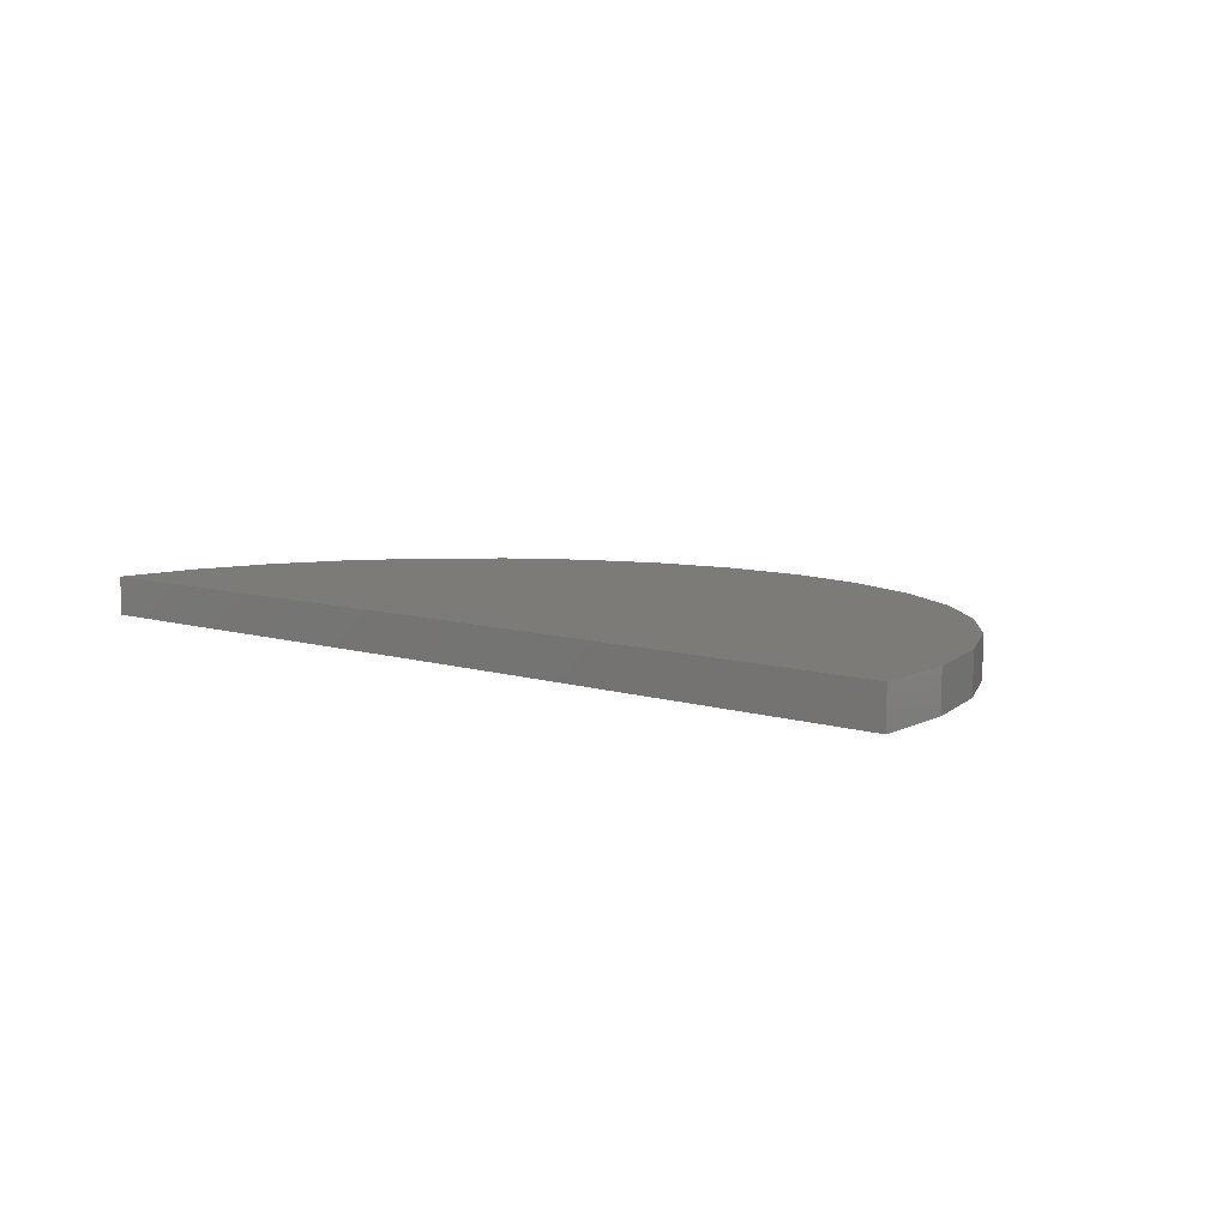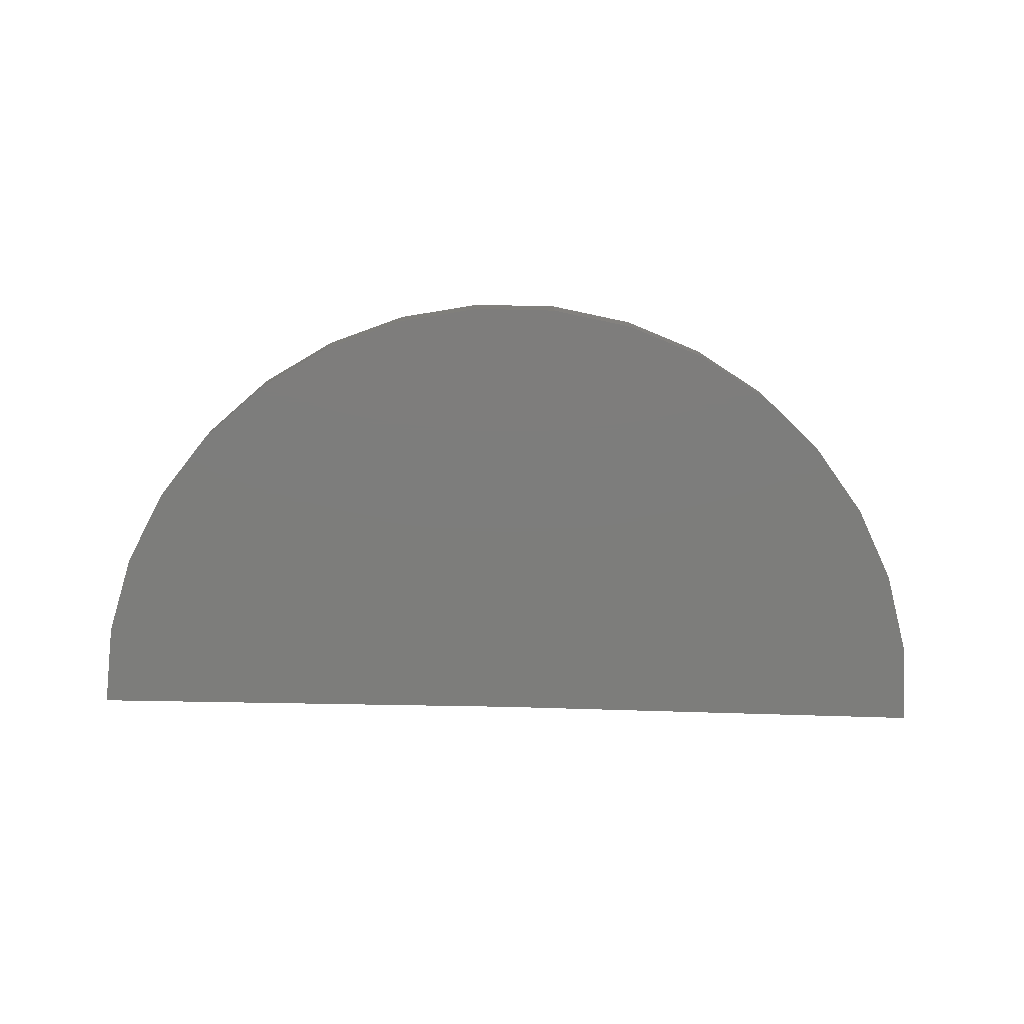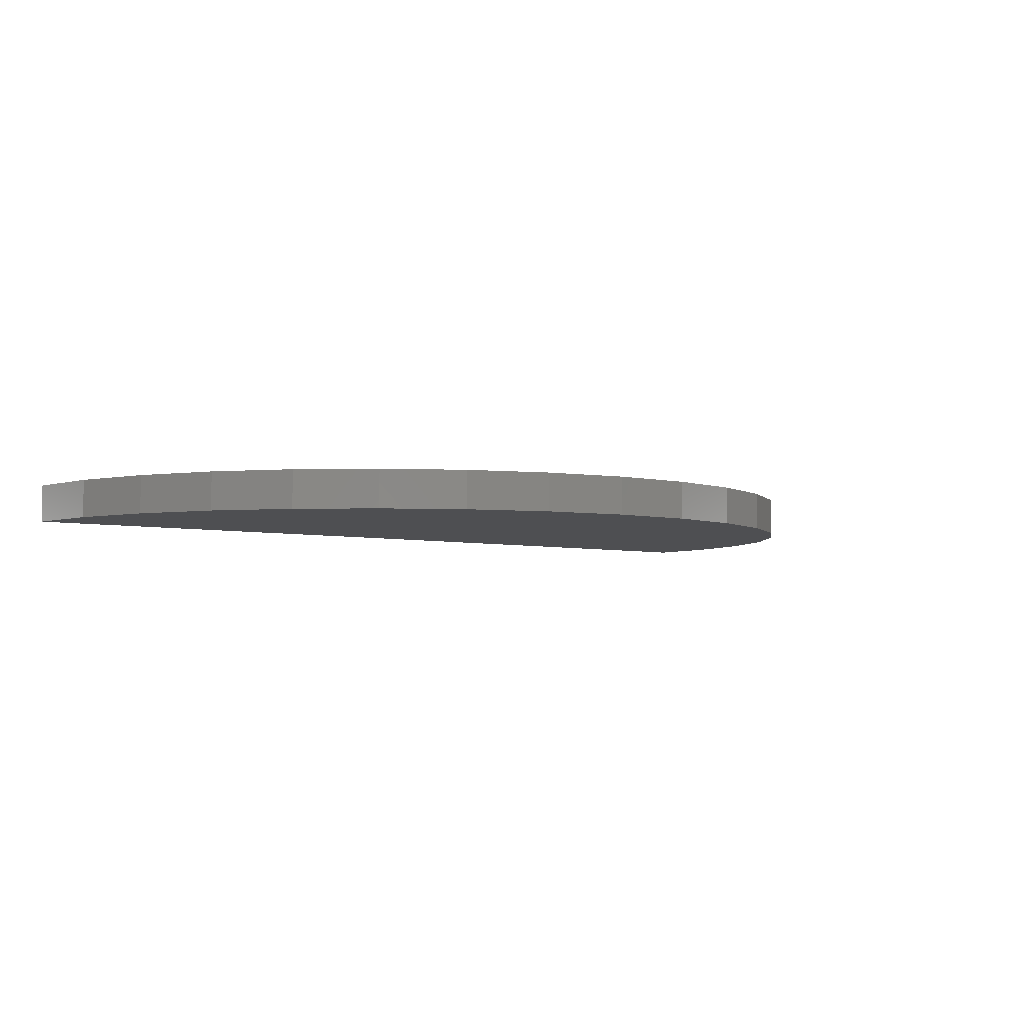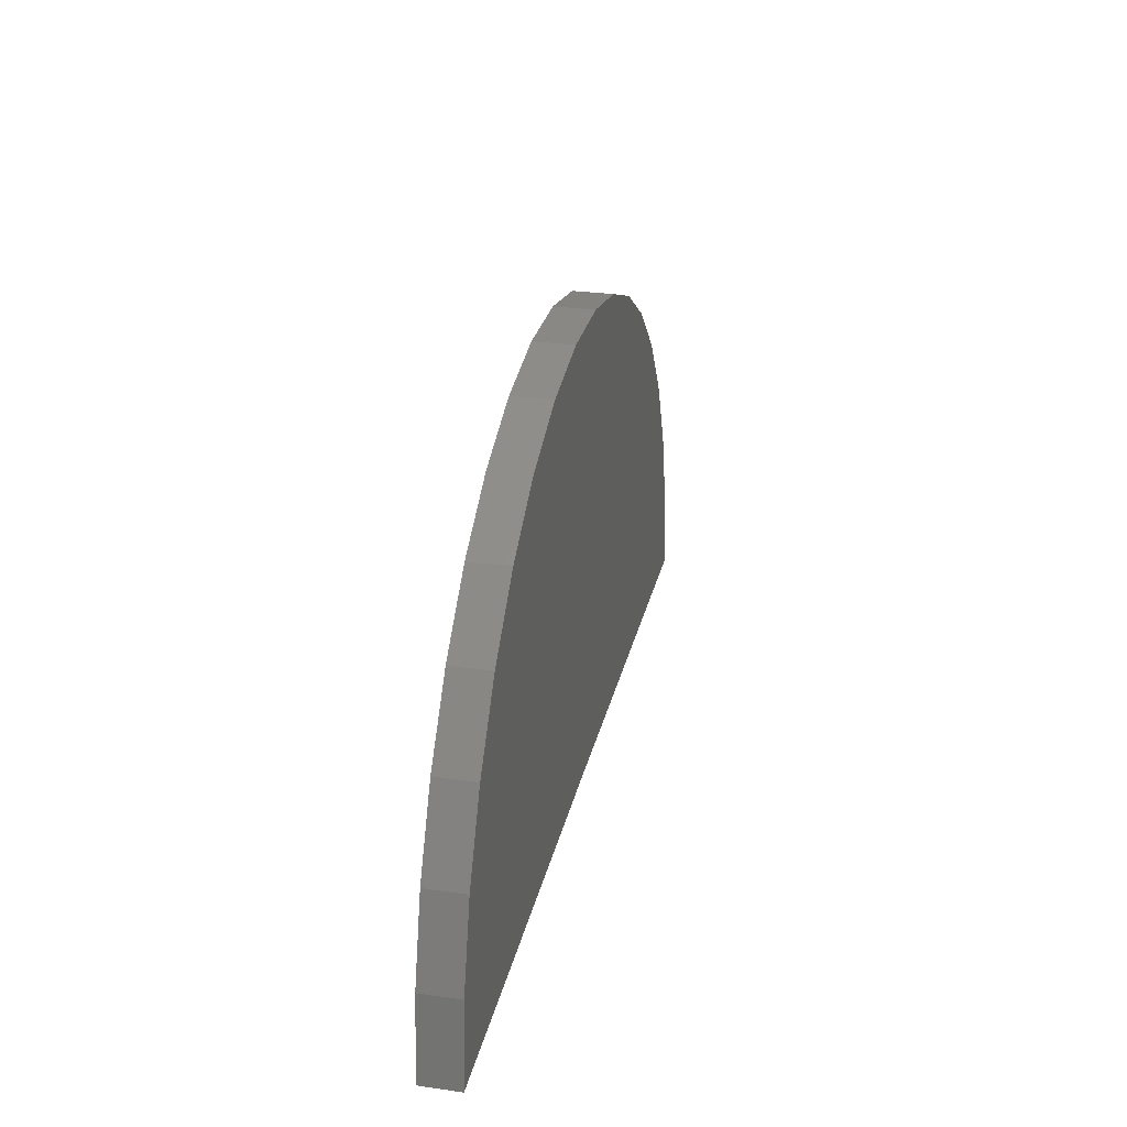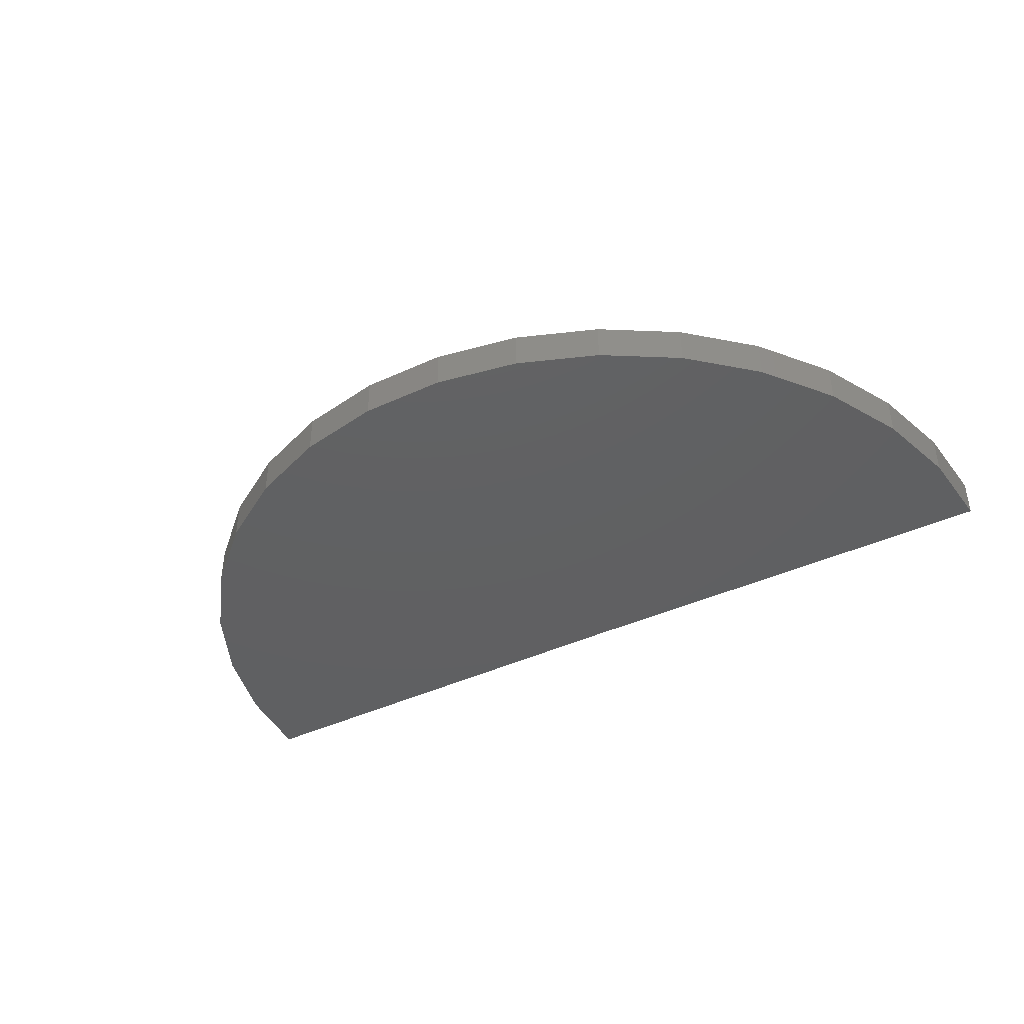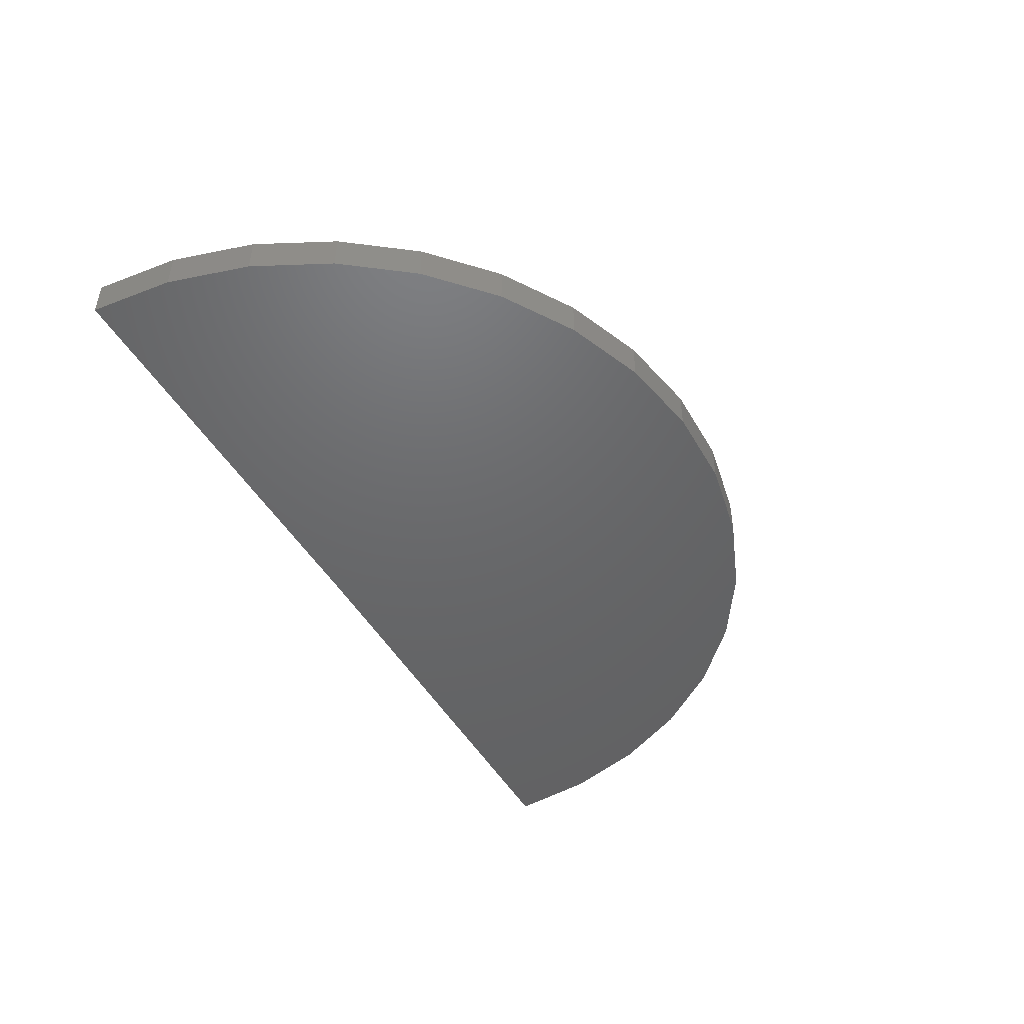
<metadata>
{"format":"stl","ext":"stl","renderer":"f3d","projection":"perspective","resolution":1024,"background":"white","views":[{"elev":8.2,"azim":-139.2,"up":"+Y"},{"elev":-76.6,"azim":-1.7,"up":"+Y"},{"elev":-4.6,"azim":-39.4,"up":"+Y"},{"elev":27.8,"azim":102.1,"up":"+Z"},{"elev":-41.7,"azim":28.8,"up":"+Y"},{"elev":-47.3,"azim":-61.8,"up":"+Y"}]}
</metadata>
<code>
# stl→obj: 38 verts, 72 faces
v -0.75 -0.0625 0
v -2.25 -0.0625 -0.01848
v -0.75 0.06382 0
v -2.25 0.06382 -0.01848
v 0.75 -0.0625 0
v 0.75 0.06382 0
v -2.228 0.06382 0.2585
v -2.155 0.06382 0.5266
v 0.6479 0.06382 0.5439
v 0.7243 0.06382 0.2767
v 0.1496 0.06382 1.2
v -1.429 0.06382 1.337
v -0.08724 0.06382 1.346
v -1.171 0.06382 1.44
v -0.3468 0.06382 1.445
v -0.8981 0.06382 1.493
v -0.6203 0.06382 1.494
v -1.664 0.06382 1.189
v 0.3556 0.06382 1.014
v -1.868 0.06382 1
v 0.5236 0.06382 0.7924
v -2.033 0.06382 0.7767
v -2.228 -0.0625 0.2585
v -2.155 -0.0625 0.5266
v -2.033 -0.0625 0.7767
v -1.868 -0.0625 1
v -1.664 -0.0625 1.189
v -1.429 -0.0625 1.337
v -1.171 -0.0625 1.44
v -0.8981 -0.0625 1.493
v -0.6203 -0.0625 1.494
v -0.3468 -0.0625 1.445
v -0.08724 -0.0625 1.346
v 0.1496 -0.0625 1.2
v 0.3556 -0.0625 1.014
v 0.5236 -0.0625 0.7924
v 0.6479 -0.0625 0.5439
v 0.7243 -0.0625 0.2767
f 1 2 3
f 3 2 4
f 1 3 5
f 5 3 6
f 7 8 9
f 7 9 10
f 7 10 6
f 7 6 3
f 7 3 4
f 11 12 13
f 13 12 14
f 13 14 15
f 15 14 16
f 15 16 17
f 12 11 18
f 18 11 19
f 18 19 20
f 20 19 21
f 20 21 22
f 22 21 9
f 22 9 8
f 4 2 7
f 7 2 23
f 7 23 8
f 8 23 24
f 8 24 22
f 22 24 25
f 22 25 20
f 20 25 26
f 20 26 18
f 18 26 27
f 18 27 12
f 12 27 28
f 12 28 14
f 14 28 29
f 14 29 16
f 16 29 30
f 16 30 17
f 17 30 31
f 17 31 15
f 15 31 32
f 15 32 13
f 13 32 33
f 13 33 11
f 11 33 34
f 11 34 19
f 19 34 35
f 19 35 21
f 21 35 36
f 21 36 9
f 9 36 37
f 9 37 10
f 10 37 38
f 10 38 6
f 6 38 5
f 23 2 1
f 23 1 5
f 23 5 38
f 23 38 37
f 23 37 24
f 31 30 32
f 32 30 29
f 32 29 33
f 33 29 28
f 33 28 34
f 34 28 27
f 34 27 35
f 35 27 26
f 35 26 36
f 36 26 25
f 36 25 37
f 37 25 24

</code>
